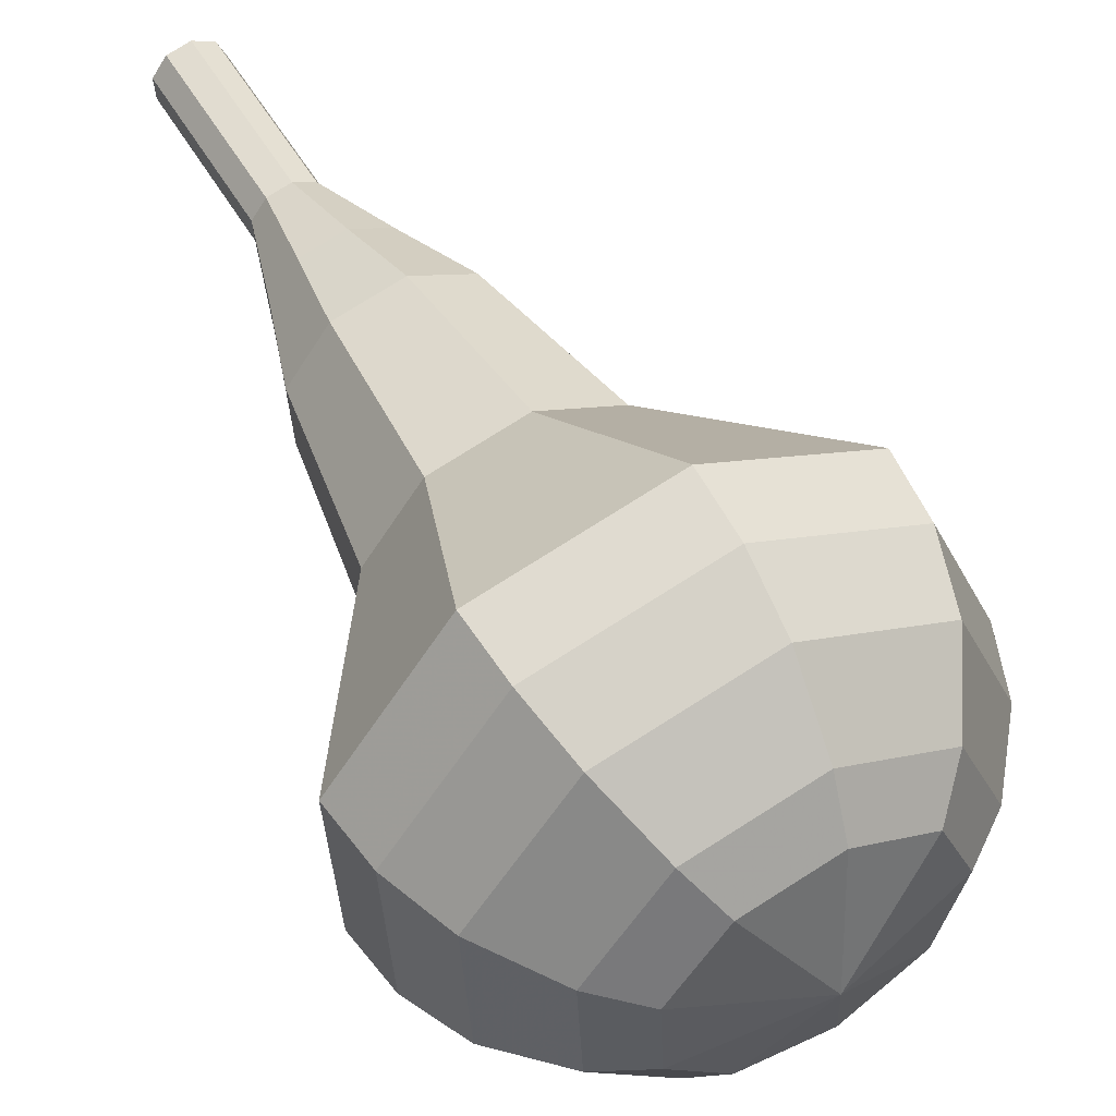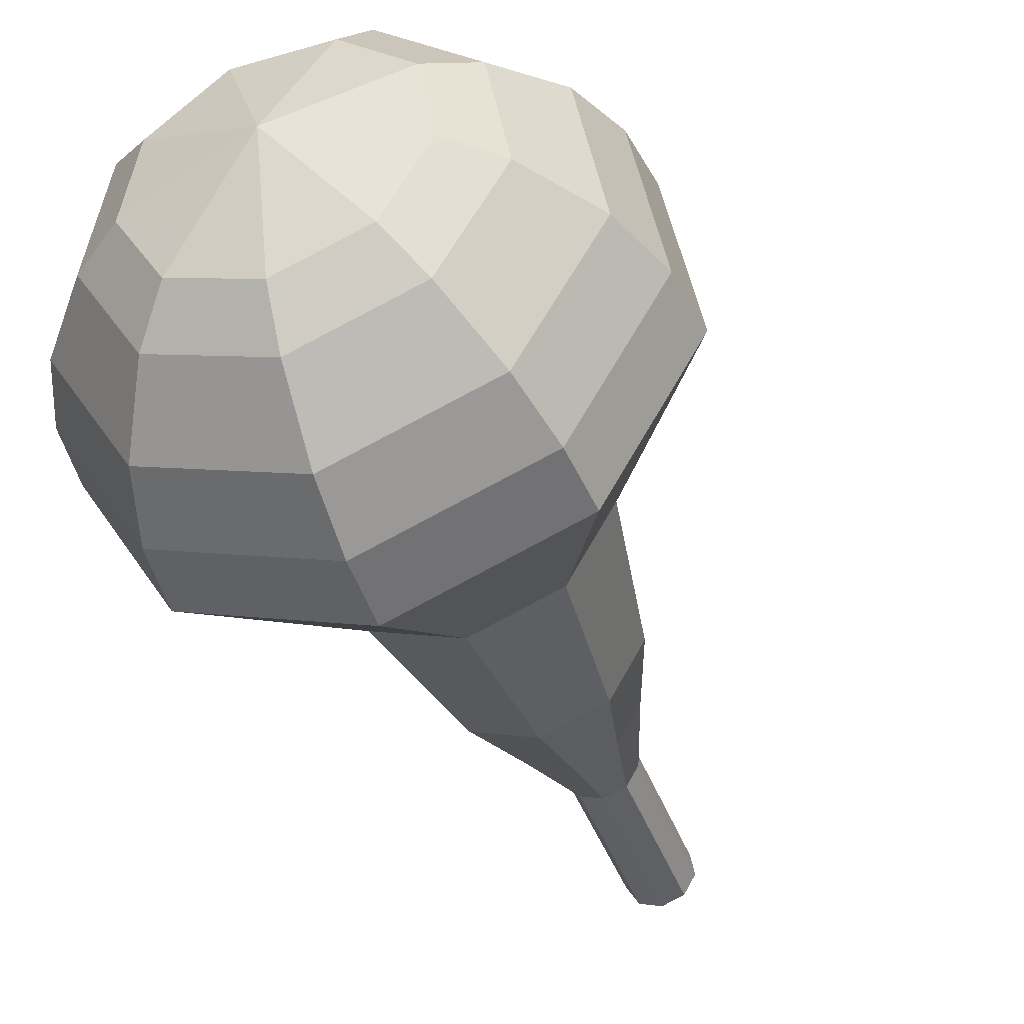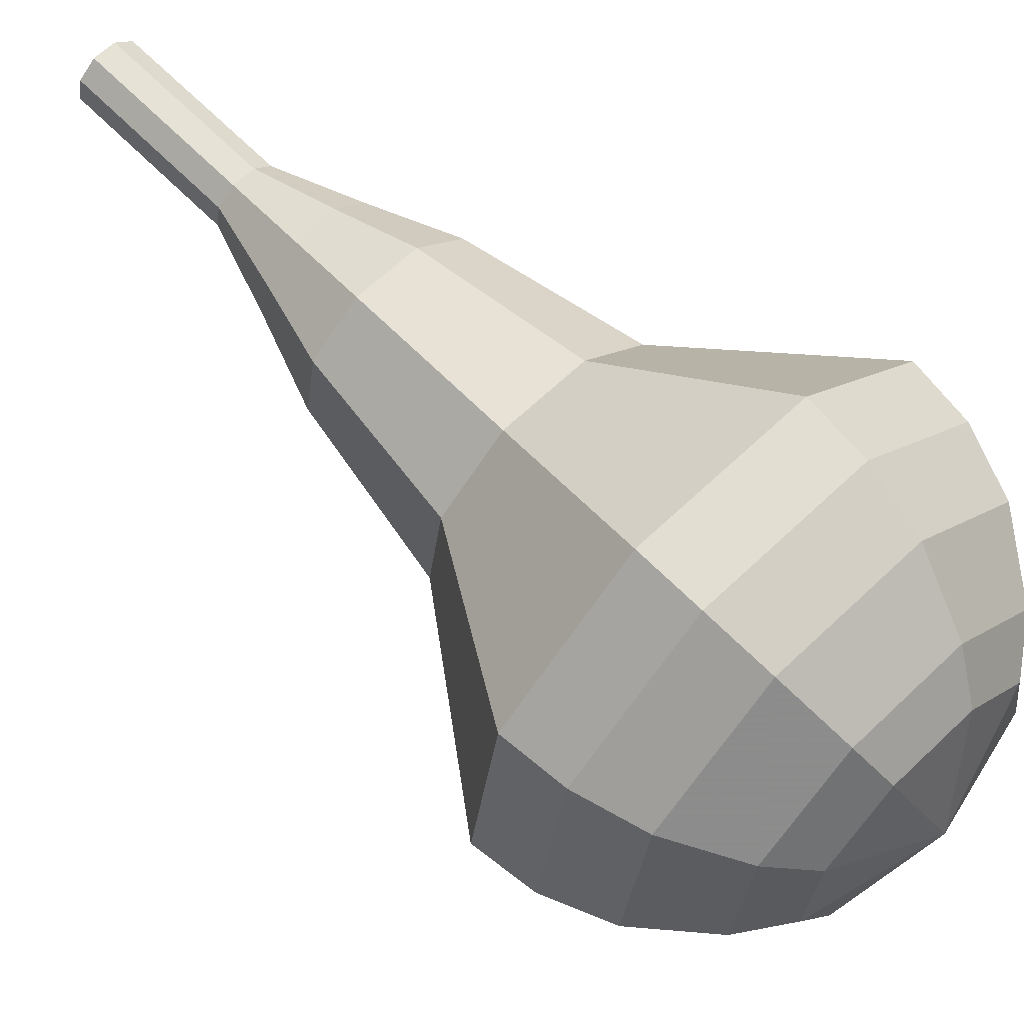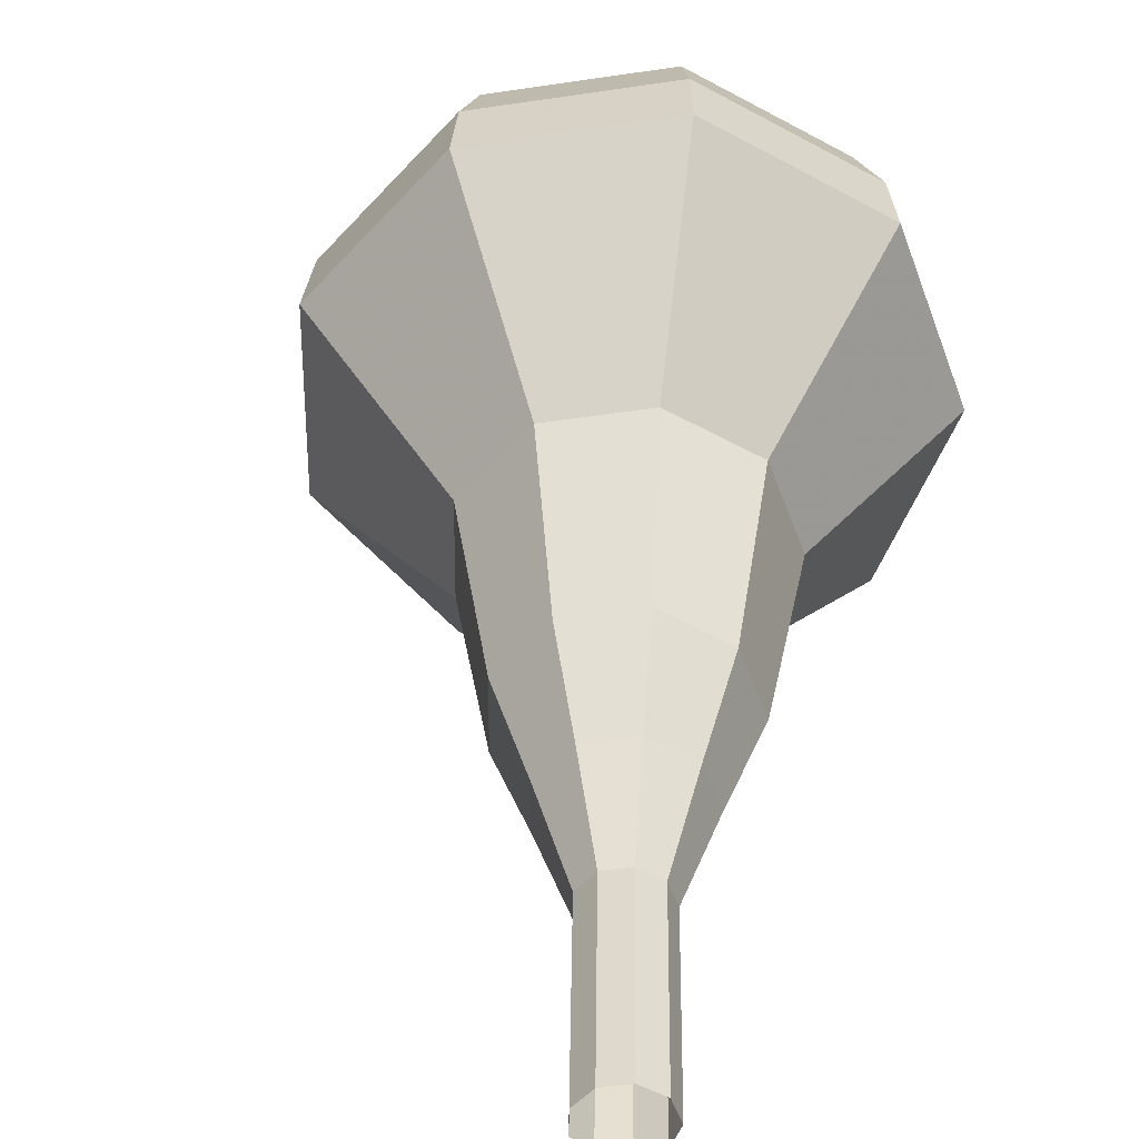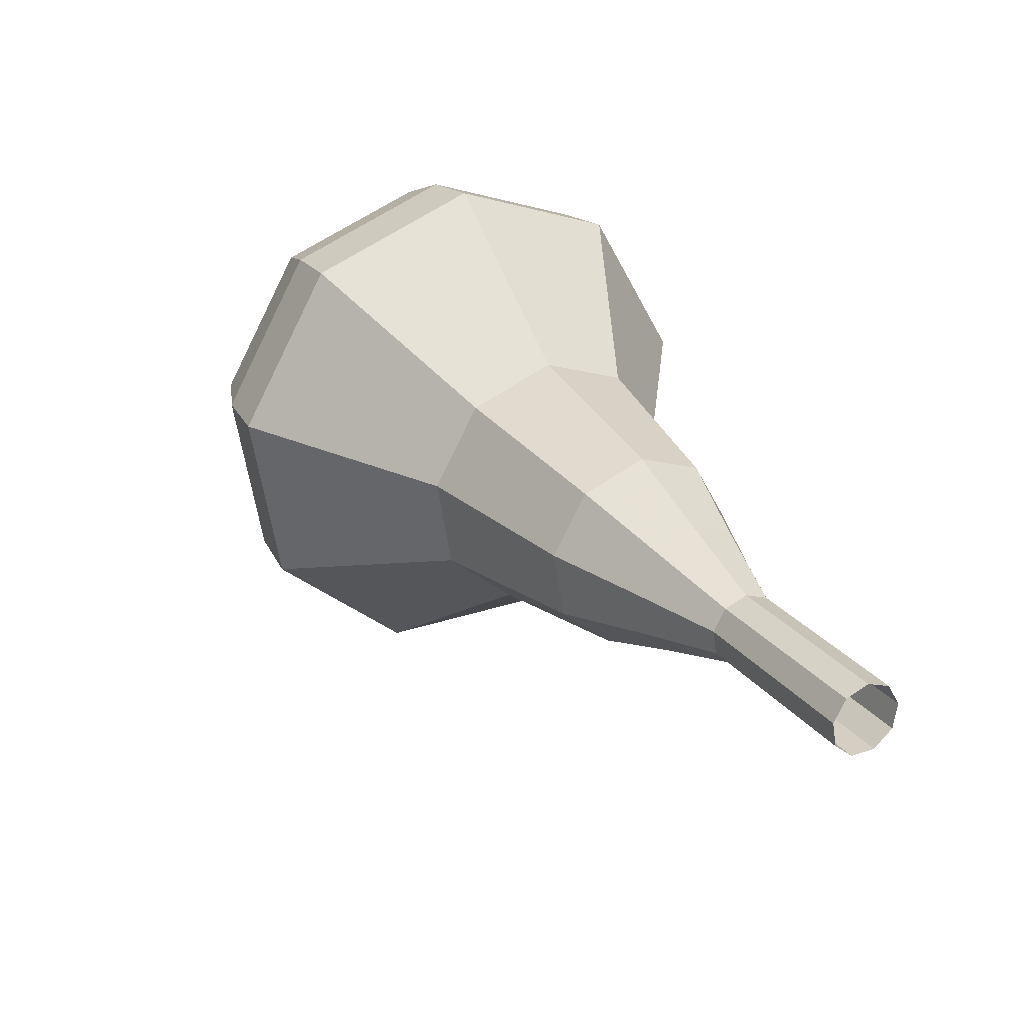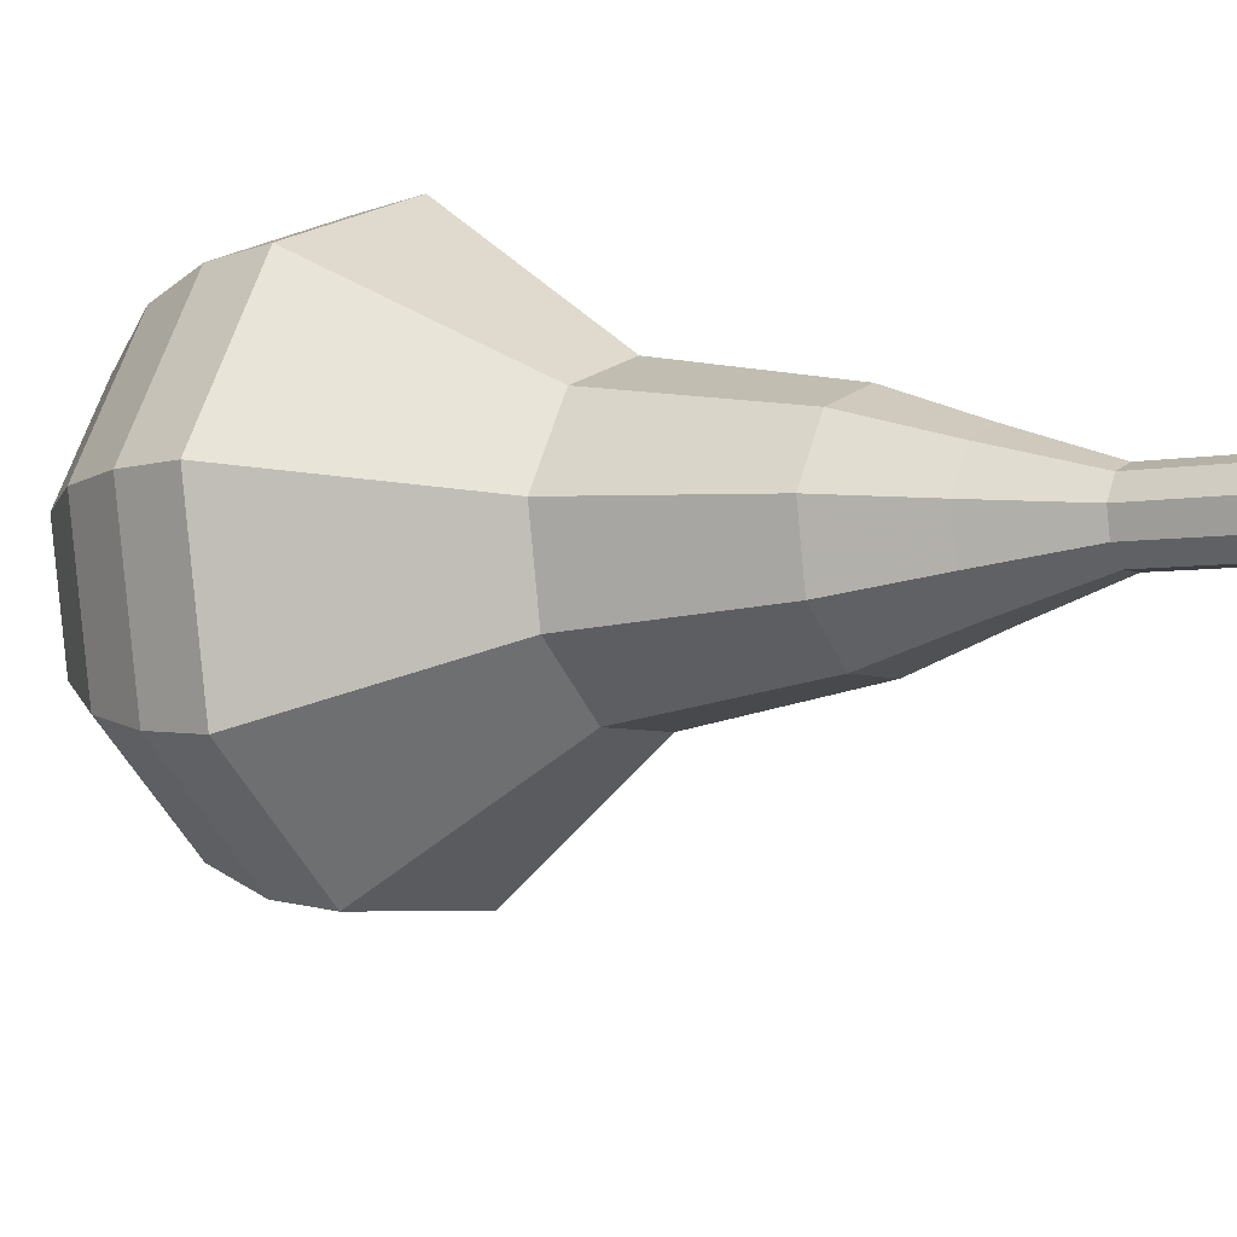
<metadata>
{"format":"obj","ext":"obj","renderer":"f3d","projection":"perspective","resolution":1024,"background":"white","views":[{"elev":21.4,"azim":176.0,"up":"+Z"},{"elev":-71.0,"azim":-128.4,"up":"+Z"},{"elev":-76.9,"azim":81.5,"up":"+Z"},{"elev":65.6,"azim":30.8,"up":"+Z"},{"elev":-35.7,"azim":-5.2,"up":"+Y"},{"elev":50.9,"azim":-38.7,"up":"+Z"}]}
</metadata>
<code>
g tube1
v 112.2 121.4 164.6
v 112.1 121 164.1
v 111.7 120.6 163.8
v 111.1 120.3 163.9
v 110.6 120.3 164.3
v 110.4 120.5 164.9
v 110.7 121 165.4
v 111.2 121.3 165.5
v 111.8 121.5 165.2
v 112.2 121.4 164.6
v 111 123.4 163.4
v 110.9 123 162.9
v 110.5 122.6 162.6
v 109.9 122.3 162.7
v 109.4 122.3 163.1
v 109.2 122.5 163.7
v 109.5 123 164.2
v 110.1 123.4 164.3
v 110.7 123.5 164
v 111 123.4 163.4
v 109.8 125.4 162.2
v 109.8 125 161.7
v 109.3 124.6 161.3
v 108.7 124.3 161.5
v 108.2 124.3 161.9
v 108.1 124.6 162.5
v 108.3 125 163
v 108.9 125.4 163.1
v 109.5 125.5 162.8
v 109.8 125.4 162.2
v 109.4 127.8 161
v 109.3 127.2 159.9
v 108.5 126.3 159.4
v 107.4 125.8 159.6
v 106.4 125.8 160.4
v 106.1 126.3 161.6
v 106.6 127.1 162.5
v 107.7 127.8 162.7
v 108.8 128.1 162.1
v 109.4 127.8 161
v 109.1 130.3 159.8
v 108.9 129.3 158.2
v 107.7 128.1 157.4
v 106 127.3 157.7
v 104.6 127.2 159
v 104.1 128 160.7
v 104.9 129.2 162
v 106.4 130.3 162.3
v 108.1 130.7 161.4
v 109.1 130.3 159.8
v 107.6 134.8 157.4
v 107.4 133.4 155.3
v 105.7 131.8 154.1
v 103.4 130.7 154.5
v 101.6 130.7 156.3
v 101 131.7 158.5
v 102 133.3 160.3
v 104 134.8 160.7
v 106.3 135.4 159.5
v 107.6 134.8 157.4
v 108.5 140.7 155
v 108.1 137.9 150.7
v 104.8 134.7 148.4
v 100.2 132.5 149.2
v 96.48 132.5 152.7
v 95.3 134.5 157.3
v 97.26 137.7 160.8
v 101.4 140.6 161.6
v 105.9 141.8 159.3
v 108.5 140.7 155
v 107.5 142.1 154.1
v 107.1 139.4 150
v 103.9 136.2 147.8
v 99.46 134.1 148.6
v 95.83 134 151.9
v 94.69 136 156.3
v 96.58 139.1 159.7
v 100.6 141.9 160.5
v 104.9 143.1 158.3
v 107.5 142.1 154.1
v 106 143.1 153.3
v 105.6 140.7 149.6
v 102.8 137.9 147.6
v 98.81 136 148.3
v 95.56 136 151.3
v 94.54 137.7 155.3
v 96.23 140.5 158.3
v 99.85 143 159
v 103.7 144 157
v 106 143.1 153.3
v 103.8 143.8 152.4
v 103.5 142 149.6
v 101.4 139.8 148.1
v 98.34 138.4 148.6
v 95.86 138.3 150.9
v 95.08 139.7 153.9
v 96.37 141.8 156.2
v 99.13 143.7 156.8
v 102.1 144.5 155.2
v 103.8 143.8 152.4
v 102.2 143.9 152
v 102 142.5 149.9
v 100.5 140.9 148.8
v 98.24 139.9 149.2
v 96.42 139.9 150.9
v 95.85 140.8 153.1
v 96.8 142.4 154.8
v 98.82 143.8 155.2
v 101 144.4 154.1
v 102.2 143.9 152
v 98.67 142.8 151.6
v 98.67 142.8 151.6
v 98.67 142.8 151.6
v 98.67 142.8 151.6
v 98.67 142.8 151.6
v 98.67 142.8 151.6
v 98.67 142.8 151.6
v 98.67 142.8 151.6
v 98.67 142.8 151.6
v 98.67 142.8 151.6
f 1 2 12
f 12 11 1
f 2 3 13
f 13 12 2
f 3 4 14
f 14 13 3
f 4 5 15
f 15 14 4
f 5 6 16
f 16 15 5
f 6 7 17
f 17 16 6
f 7 8 18
f 18 17 7
f 8 9 19
f 19 18 8
f 9 10 20
f 20 19 9
f 11 12 22
f 22 21 11
f 12 13 23
f 23 22 12
f 13 14 24
f 24 23 13
f 14 15 25
f 25 24 14
f 15 16 26
f 26 25 15
f 16 17 27
f 27 26 16
f 17 18 28
f 28 27 17
f 18 19 29
f 29 28 18
f 19 20 30
f 30 29 19
f 21 22 32
f 32 31 21
f 22 23 33
f 33 32 22
f 23 24 34
f 34 33 23
f 24 25 35
f 35 34 24
f 25 26 36
f 36 35 25
f 26 27 37
f 37 36 26
f 27 28 38
f 38 37 27
f 28 29 39
f 39 38 28
f 29 30 40
f 40 39 29
f 31 32 42
f 42 41 31
f 32 33 43
f 43 42 32
f 33 34 44
f 44 43 33
f 34 35 45
f 45 44 34
f 35 36 46
f 46 45 35
f 36 37 47
f 47 46 36
f 37 38 48
f 48 47 37
f 38 39 49
f 49 48 38
f 39 40 50
f 50 49 39
f 41 42 52
f 52 51 41
f 42 43 53
f 53 52 42
f 43 44 54
f 54 53 43
f 44 45 55
f 55 54 44
f 45 46 56
f 56 55 45
f 46 47 57
f 57 56 46
f 47 48 58
f 58 57 47
f 48 49 59
f 59 58 48
f 49 50 60
f 60 59 49
f 51 52 62
f 62 61 51
f 52 53 63
f 63 62 52
f 53 54 64
f 64 63 53
f 54 55 65
f 65 64 54
f 55 56 66
f 66 65 55
f 56 57 67
f 67 66 56
f 57 58 68
f 68 67 57
f 58 59 69
f 69 68 58
f 59 60 70
f 70 69 59
f 61 62 72
f 72 71 61
f 62 63 73
f 73 72 62
f 63 64 74
f 74 73 63
f 64 65 75
f 75 74 64
f 65 66 76
f 76 75 65
f 66 67 77
f 77 76 66
f 67 68 78
f 78 77 67
f 68 69 79
f 79 78 68
f 69 70 80
f 80 79 69
f 71 72 82
f 82 81 71
f 72 73 83
f 83 82 72
f 73 74 84
f 84 83 73
f 74 75 85
f 85 84 74
f 75 76 86
f 86 85 75
f 76 77 87
f 87 86 76
f 77 78 88
f 88 87 77
f 78 79 89
f 89 88 78
f 79 80 90
f 90 89 79
f 81 82 92
f 92 91 81
f 82 83 93
f 93 92 82
f 83 84 94
f 94 93 83
f 84 85 95
f 95 94 84
f 85 86 96
f 96 95 85
f 86 87 97
f 97 96 86
f 87 88 98
f 98 97 87
f 88 89 99
f 99 98 88
f 89 90 100
f 100 99 89
f 91 92 102
f 102 101 91
f 92 93 103
f 103 102 92
f 93 94 104
f 104 103 93
f 94 95 105
f 105 104 94
f 95 96 106
f 106 105 95
f 96 97 107
f 107 106 96
f 97 98 108
f 108 107 97
f 98 99 109
f 109 108 98
f 99 100 110
f 110 109 99
f 101 102 112
f 112 111 101
f 102 103 113
f 113 112 102
f 103 104 114
f 114 113 103
f 104 105 115
f 115 114 104
f 105 106 116
f 116 115 105
f 106 107 117
f 117 116 106
f 107 108 118
f 118 117 107
f 108 109 119
f 119 118 108
f 109 110 120
f 120 119 109
g

</code>
